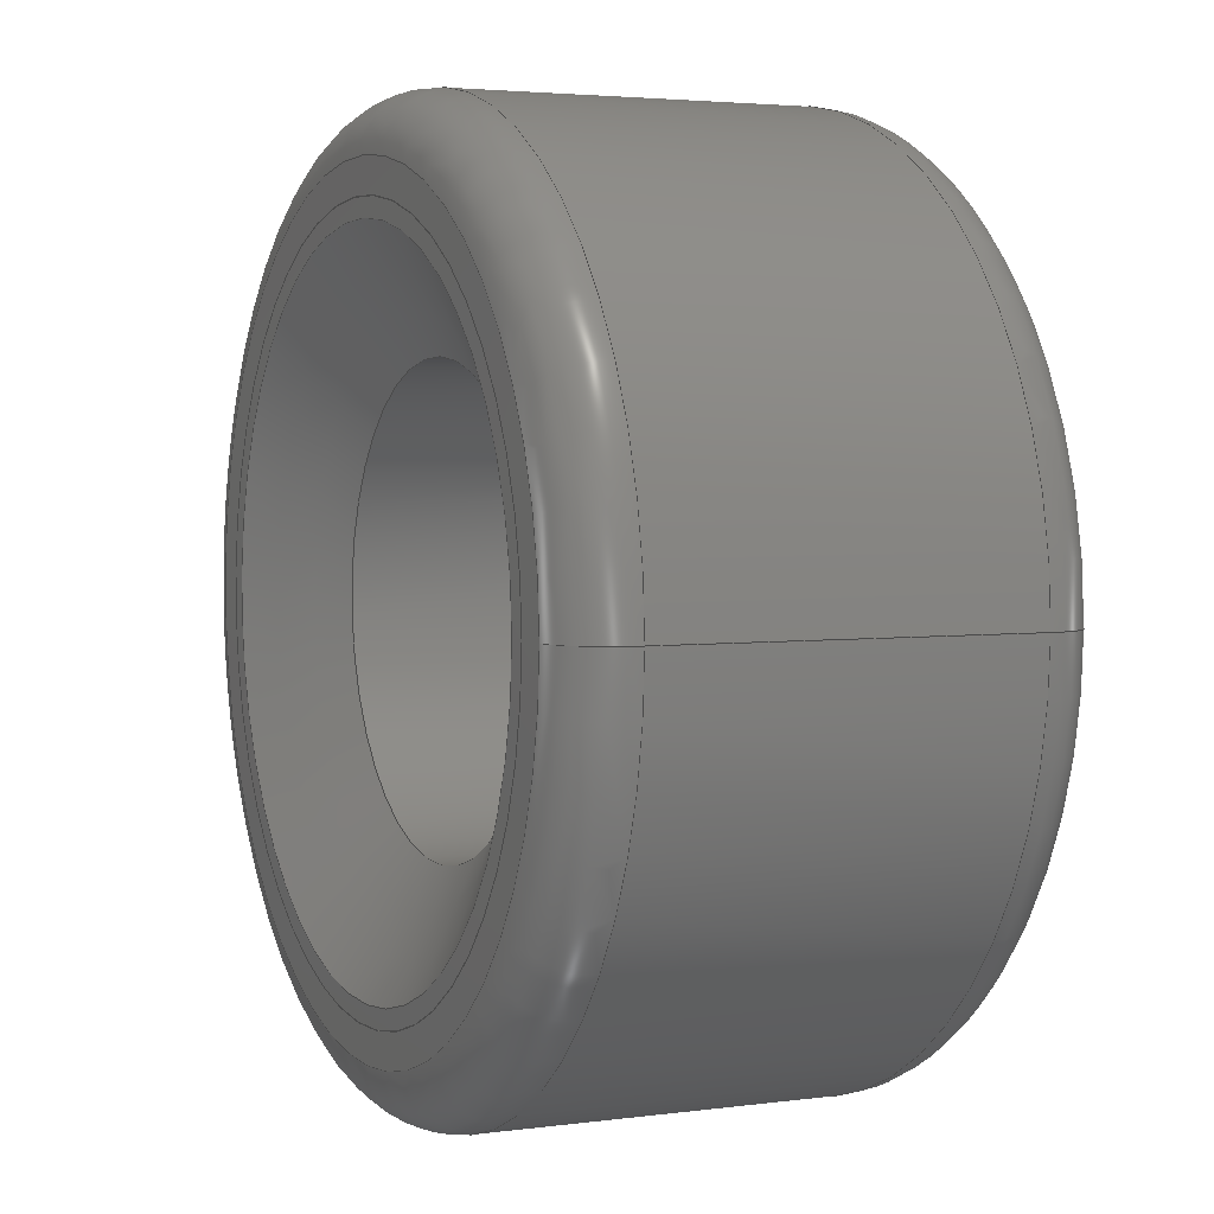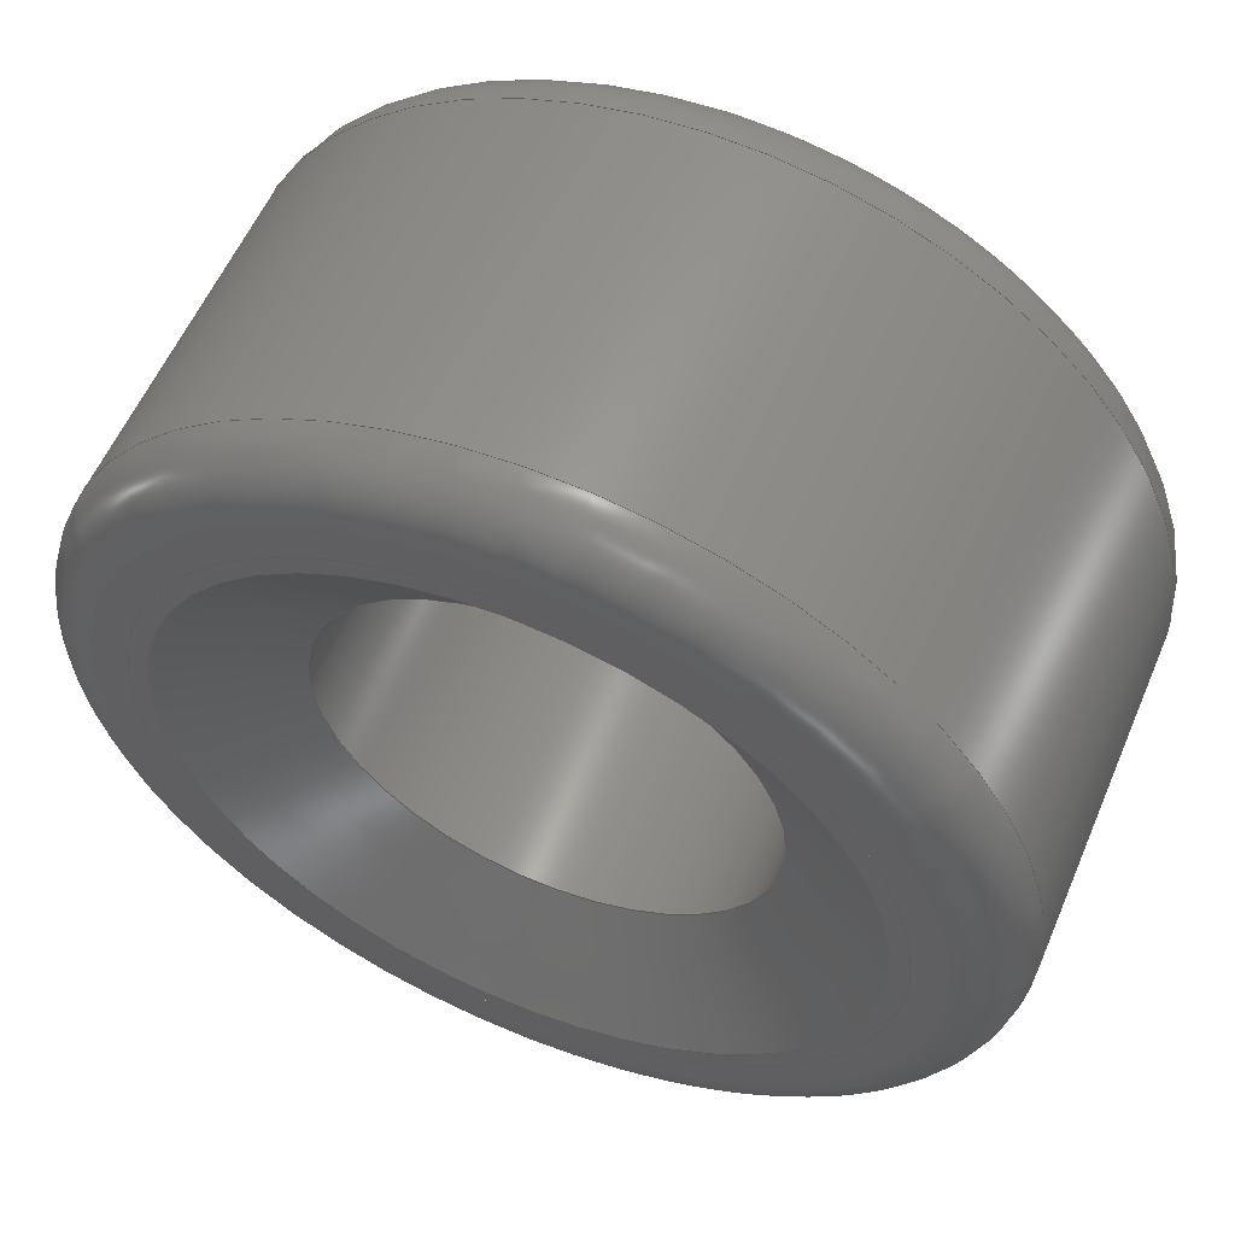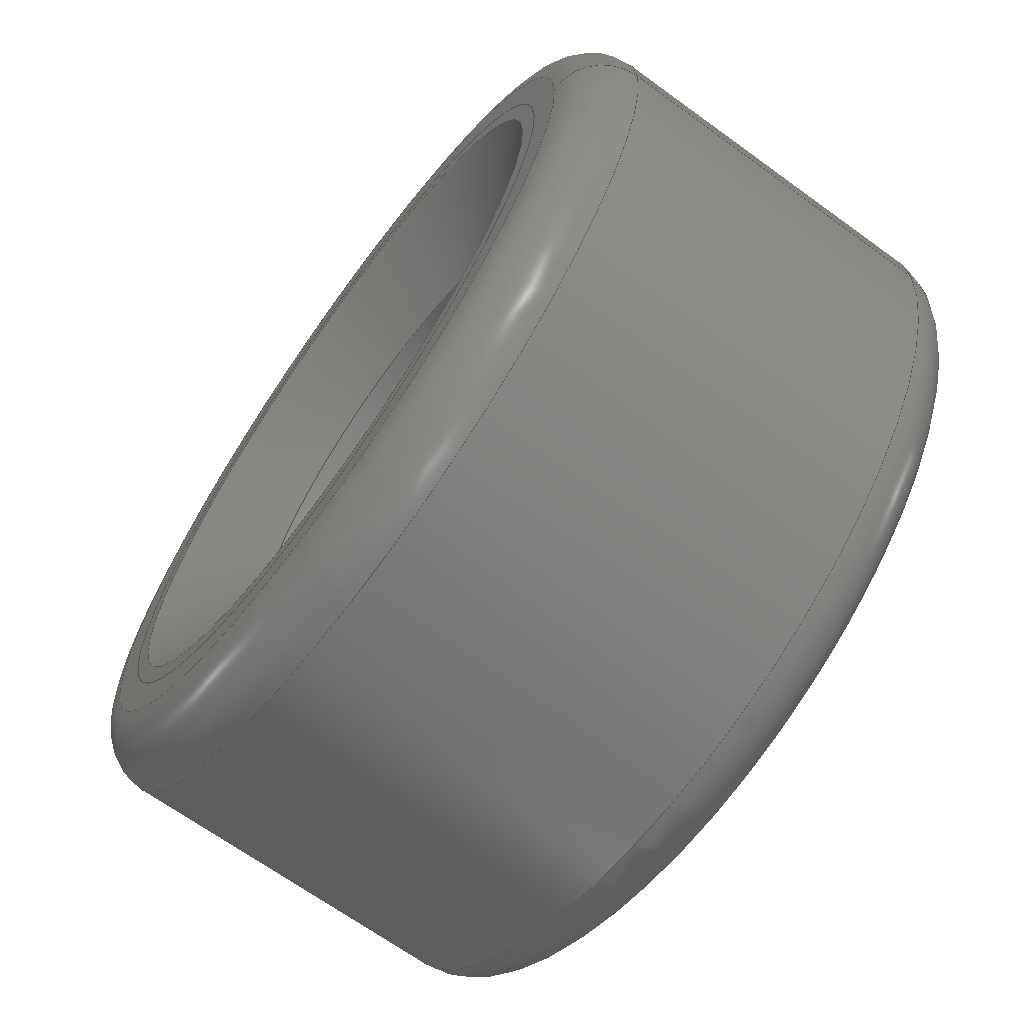
<metadata>
{"format":"step","ext":"step","renderer":"f3d","projection":"perspective","resolution":1024,"background":"white","views":[{"elev":3.4,"azim":-114.5,"up":"+Y"},{"elev":57.1,"azim":-157.0,"up":"+Y"},{"elev":-67.2,"azim":-126.1,"up":"+Y"}]}
</metadata>
<code>
ISO-10303-21;
DATA;
#1=MECHANICAL_DESIGN_GEOMETRIC_PRESENTATION_REPRESENTATION('',(#6,#7),
#299);
#2=SHAPE_REPRESENTATION_RELATIONSHIP('SRR','None',#305,#3);
#3=ADVANCED_BREP_SHAPE_REPRESENTATION('',(#8,#9),#298);
#4=TOROIDAL_SURFACE('',#177,23.5,3.5);
#5=TOROIDAL_SURFACE('',#185,23.5,3.5);
#6=STYLED_ITEM('',(#316),#8);
#7=STYLED_ITEM('',(#316),#9);
#8=MANIFOLD_SOLID_BREP('K\X\F6rper7',#162);
#9=MANIFOLD_SOLID_BREP('K\X\F6rper8',#163);
#10=CYLINDRICAL_SURFACE('',#170,21.45);
#11=CYLINDRICAL_SURFACE('',#176,13.32);
#12=CYLINDRICAL_SURFACE('',#183,27);
#13=CYLINDRICAL_SURFACE('',#190,21.5);
#14=LINE('',#259,#20);
#15=LINE('',#264,#21);
#16=LINE('',#270,#22);
#17=LINE('',#273,#23);
#18=LINE('',#286,#24);
#19=LINE('',#295,#25);
#20=VECTOR('',#201,16.82);
#21=VECTOR('',#208,21.45);
#22=VECTOR('',#215,16.82);
#23=VECTOR('',#220,13.32);
#24=VECTOR('',#237,27);
#25=VECTOR('',#250,21.5);
#26=CONICAL_SURFACE('',#168,16.82,1.025);
#27=CONICAL_SURFACE('',#174,16.82,1.025);
#28=FACE_BOUND('',#45,.T.);
#29=FACE_BOUND('',#49,.T.);
#30=FACE_BOUND('',#54,.T.);
#31=FACE_BOUND('',#58,.T.);
#32=FACE_OUTER_BOUND('',#44,.T.);
#33=FACE_OUTER_BOUND('',#46,.T.);
#34=FACE_OUTER_BOUND('',#47,.T.);
#35=FACE_OUTER_BOUND('',#48,.T.);
#36=FACE_OUTER_BOUND('',#50,.T.);
#37=FACE_OUTER_BOUND('',#51,.T.);
#38=FACE_OUTER_BOUND('',#52,.T.);
#39=FACE_OUTER_BOUND('',#53,.T.);
#40=FACE_OUTER_BOUND('',#55,.T.);
#41=FACE_OUTER_BOUND('',#56,.T.);
#42=FACE_OUTER_BOUND('',#57,.T.);
#43=FACE_OUTER_BOUND('',#59,.T.);
#44=EDGE_LOOP('',(#106));
#45=EDGE_LOOP('',(#107));
#46=EDGE_LOOP('',(#108,#109,#110,#111));
#47=EDGE_LOOP('',(#112,#113,#114,#115));
#48=EDGE_LOOP('',(#116));
#49=EDGE_LOOP('',(#117));
#50=EDGE_LOOP('',(#118,#119,#120,#121));
#51=EDGE_LOOP('',(#122,#123,#124,#125));
#52=EDGE_LOOP('',(#126,#127,#128,#129));
#53=EDGE_LOOP('',(#130));
#54=EDGE_LOOP('',(#131));
#55=EDGE_LOOP('',(#132,#133,#134,#135));
#56=EDGE_LOOP('',(#136,#137,#138,#139));
#57=EDGE_LOOP('',(#140));
#58=EDGE_LOOP('',(#141));
#59=EDGE_LOOP('',(#142,#143,#144,#145));
#60=CIRCLE('',#166,21.45);
#61=CIRCLE('',#167,20.32);
#62=CIRCLE('',#169,13.32);
#63=CIRCLE('',#171,21.45);
#64=CIRCLE('',#173,20.32);
#65=CIRCLE('',#175,13.32);
#66=CIRCLE('',#178,23.5);
#67=CIRCLE('',#179,3.5);
#68=CIRCLE('',#180,27);
#69=CIRCLE('',#182,21.5);
#70=CIRCLE('',#184,27);
#71=CIRCLE('',#186,23.5);
#72=CIRCLE('',#187,3.5);
#73=CIRCLE('',#189,21.5);
#74=VERTEX_POINT('',#253);
#75=VERTEX_POINT('',#255);
#76=VERTEX_POINT('',#258);
#77=VERTEX_POINT('',#262);
#78=VERTEX_POINT('',#266);
#79=VERTEX_POINT('',#269);
#80=VERTEX_POINT('',#275);
#81=VERTEX_POINT('',#277);
#82=VERTEX_POINT('',#281);
#83=VERTEX_POINT('',#284);
#84=VERTEX_POINT('',#288);
#85=VERTEX_POINT('',#292);
#86=EDGE_CURVE('',#74,#74,#60,.T.);
#87=EDGE_CURVE('',#75,#75,#61,.T.);
#88=EDGE_CURVE('',#75,#76,#14,.T.);
#89=EDGE_CURVE('',#76,#76,#62,.T.);
#90=EDGE_CURVE('',#77,#77,#63,.T.);
#91=EDGE_CURVE('',#77,#74,#15,.T.);
#92=EDGE_CURVE('',#78,#78,#64,.T.);
#93=EDGE_CURVE('',#78,#79,#16,.T.);
#94=EDGE_CURVE('',#79,#79,#65,.T.);
#95=EDGE_CURVE('',#79,#76,#17,.T.);
#96=EDGE_CURVE('',#80,#80,#66,.T.);
#97=EDGE_CURVE('',#80,#81,#67,.T.);
#98=EDGE_CURVE('',#81,#81,#68,.T.);
#99=EDGE_CURVE('',#82,#82,#69,.T.);
#100=EDGE_CURVE('',#83,#83,#70,.T.);
#101=EDGE_CURVE('',#83,#81,#18,.T.);
#102=EDGE_CURVE('',#84,#84,#71,.T.);
#103=EDGE_CURVE('',#84,#83,#72,.T.);
#104=EDGE_CURVE('',#85,#85,#73,.T.);
#105=EDGE_CURVE('',#85,#82,#19,.T.);
#106=ORIENTED_EDGE('',*,*,#86,.F.);
#107=ORIENTED_EDGE('',*,*,#87,.T.);
#108=ORIENTED_EDGE('',*,*,#87,.F.);
#109=ORIENTED_EDGE('',*,*,#88,.T.);
#110=ORIENTED_EDGE('',*,*,#89,.T.);
#111=ORIENTED_EDGE('',*,*,#88,.F.);
#112=ORIENTED_EDGE('',*,*,#90,.F.);
#113=ORIENTED_EDGE('',*,*,#91,.T.);
#114=ORIENTED_EDGE('',*,*,#86,.T.);
#115=ORIENTED_EDGE('',*,*,#91,.F.);
#116=ORIENTED_EDGE('',*,*,#90,.T.);
#117=ORIENTED_EDGE('',*,*,#92,.F.);
#118=ORIENTED_EDGE('',*,*,#92,.T.);
#119=ORIENTED_EDGE('',*,*,#93,.T.);
#120=ORIENTED_EDGE('',*,*,#94,.F.);
#121=ORIENTED_EDGE('',*,*,#93,.F.);
#122=ORIENTED_EDGE('',*,*,#94,.T.);
#123=ORIENTED_EDGE('',*,*,#95,.T.);
#124=ORIENTED_EDGE('',*,*,#89,.F.);
#125=ORIENTED_EDGE('',*,*,#95,.F.);
#126=ORIENTED_EDGE('',*,*,#96,.T.);
#127=ORIENTED_EDGE('',*,*,#97,.T.);
#128=ORIENTED_EDGE('',*,*,#98,.F.);
#129=ORIENTED_EDGE('',*,*,#97,.F.);
#130=ORIENTED_EDGE('',*,*,#96,.F.);
#131=ORIENTED_EDGE('',*,*,#99,.T.);
#132=ORIENTED_EDGE('',*,*,#100,.F.);
#133=ORIENTED_EDGE('',*,*,#101,.T.);
#134=ORIENTED_EDGE('',*,*,#98,.T.);
#135=ORIENTED_EDGE('',*,*,#101,.F.);
#136=ORIENTED_EDGE('',*,*,#102,.F.);
#137=ORIENTED_EDGE('',*,*,#103,.T.);
#138=ORIENTED_EDGE('',*,*,#100,.T.);
#139=ORIENTED_EDGE('',*,*,#103,.F.);
#140=ORIENTED_EDGE('',*,*,#102,.T.);
#141=ORIENTED_EDGE('',*,*,#104,.F.);
#142=ORIENTED_EDGE('',*,*,#104,.T.);
#143=ORIENTED_EDGE('',*,*,#105,.T.);
#144=ORIENTED_EDGE('',*,*,#99,.F.);
#145=ORIENTED_EDGE('',*,*,#105,.F.);
#146=PLANE('',#165);
#147=PLANE('',#172);
#148=PLANE('',#181);
#149=PLANE('',#188);
#150=ADVANCED_FACE('',(#32,#28),#146,.F.);
#151=ADVANCED_FACE('',(#33),#26,.F.);
#152=ADVANCED_FACE('',(#34),#10,.T.);
#153=ADVANCED_FACE('',(#35,#29),#147,.T.);
#154=ADVANCED_FACE('',(#36),#27,.F.);
#155=ADVANCED_FACE('',(#37),#11,.F.);
#156=ADVANCED_FACE('',(#38),#4,.T.);
#157=ADVANCED_FACE('',(#39,#30),#148,.F.);
#158=ADVANCED_FACE('',(#40),#12,.T.);
#159=ADVANCED_FACE('',(#41),#5,.T.);
#160=ADVANCED_FACE('',(#42,#31),#149,.T.);
#161=ADVANCED_FACE('',(#43),#13,.F.);
#162=CLOSED_SHELL('',(#150,#151,#152,#153,#154,#155));
#163=CLOSED_SHELL('',(#156,#157,#158,#159,#160,#161));
#164=AXIS2_PLACEMENT_3D('',#251,#191,#192);
#165=AXIS2_PLACEMENT_3D('',#252,#193,#194);
#166=AXIS2_PLACEMENT_3D('',#254,#195,#196);
#167=AXIS2_PLACEMENT_3D('',#256,#197,#198);
#168=AXIS2_PLACEMENT_3D('',#257,#199,#200);
#169=AXIS2_PLACEMENT_3D('',#260,#202,#203);
#170=AXIS2_PLACEMENT_3D('',#261,#204,#205);
#171=AXIS2_PLACEMENT_3D('',#263,#206,#207);
#172=AXIS2_PLACEMENT_3D('',#265,#209,#210);
#173=AXIS2_PLACEMENT_3D('',#267,#211,#212);
#174=AXIS2_PLACEMENT_3D('',#268,#213,#214);
#175=AXIS2_PLACEMENT_3D('',#271,#216,#217);
#176=AXIS2_PLACEMENT_3D('',#272,#218,#219);
#177=AXIS2_PLACEMENT_3D('',#274,#221,#222);
#178=AXIS2_PLACEMENT_3D('',#276,#223,#224);
#179=AXIS2_PLACEMENT_3D('',#278,#225,#226);
#180=AXIS2_PLACEMENT_3D('',#279,#227,#228);
#181=AXIS2_PLACEMENT_3D('',#280,#229,#230);
#182=AXIS2_PLACEMENT_3D('',#282,#231,#232);
#183=AXIS2_PLACEMENT_3D('',#283,#233,#234);
#184=AXIS2_PLACEMENT_3D('',#285,#235,#236);
#185=AXIS2_PLACEMENT_3D('',#287,#238,#239);
#186=AXIS2_PLACEMENT_3D('',#289,#240,#241);
#187=AXIS2_PLACEMENT_3D('',#290,#242,#243);
#188=AXIS2_PLACEMENT_3D('',#291,#244,#245);
#189=AXIS2_PLACEMENT_3D('',#293,#246,#247);
#190=AXIS2_PLACEMENT_3D('',#294,#248,#249);
#191=DIRECTION('axis',(0,0,1));
#192=DIRECTION('refdir',(1,0,0));
#193=DIRECTION('center_axis',(0,0,1));
#194=DIRECTION('ref_axis',(1,0,0));
#195=DIRECTION('center_axis',(0,0,1));
#196=DIRECTION('ref_axis',(1,0,0));
#197=DIRECTION('center_axis',(0,0,1));
#198=DIRECTION('ref_axis',(1,0,0));
#199=DIRECTION('center_axis',(0,0,-1));
#200=DIRECTION('ref_axis',(1,0,0));
#201=DIRECTION('',(0.8548,1.047e-16,0.519));
#202=DIRECTION('center_axis',(0,0,1));
#203=DIRECTION('ref_axis',(1,0,0));
#204=DIRECTION('center_axis',(0,0,1));
#205=DIRECTION('ref_axis',(1,0,0));
#206=DIRECTION('center_axis',(0,0,1));
#207=DIRECTION('ref_axis',(1,0,0));
#208=DIRECTION('',(0,0,-1));
#209=DIRECTION('center_axis',(0,0,1));
#210=DIRECTION('ref_axis',(1,0,0));
#211=DIRECTION('center_axis',(0,0,1));
#212=DIRECTION('ref_axis',(1,0,0));
#213=DIRECTION('center_axis',(0,0,1));
#214=DIRECTION('ref_axis',(1,0,0));
#215=DIRECTION('',(0.8548,1.047e-16,-0.519));
#216=DIRECTION('center_axis',(0,0,1));
#217=DIRECTION('ref_axis',(1,0,0));
#218=DIRECTION('center_axis',(0,0,1));
#219=DIRECTION('ref_axis',(1,0,0));
#220=DIRECTION('',(0,0,-1));
#221=DIRECTION('center_axis',(0,0,-1));
#222=DIRECTION('ref_axis',(1,0,0));
#223=DIRECTION('center_axis',(0,0,1));
#224=DIRECTION('ref_axis',(1,0,0));
#225=DIRECTION('center_axis',(-1.225e-16,1,0));
#226=DIRECTION('ref_axis',(-1,-1.225e-16,0));
#227=DIRECTION('center_axis',(0,0,1));
#228=DIRECTION('ref_axis',(1,0,0));
#229=DIRECTION('center_axis',(0,0,1));
#230=DIRECTION('ref_axis',(1,0,0));
#231=DIRECTION('center_axis',(0,0,1));
#232=DIRECTION('ref_axis',(1,0,0));
#233=DIRECTION('center_axis',(0,0,1));
#234=DIRECTION('ref_axis',(1,0,0));
#235=DIRECTION('center_axis',(0,0,1));
#236=DIRECTION('ref_axis',(1,0,0));
#237=DIRECTION('',(0,0,-1));
#238=DIRECTION('center_axis',(0,0,1));
#239=DIRECTION('ref_axis',(1,0,0));
#240=DIRECTION('center_axis',(0,0,1));
#241=DIRECTION('ref_axis',(1,0,0));
#242=DIRECTION('center_axis',(1.225e-16,-1,0));
#243=DIRECTION('ref_axis',(-1,-1.225e-16,0));
#244=DIRECTION('center_axis',(0,0,1));
#245=DIRECTION('ref_axis',(1,0,0));
#246=DIRECTION('center_axis',(0,0,1));
#247=DIRECTION('ref_axis',(1,0,0));
#248=DIRECTION('center_axis',(0,0,1));
#249=DIRECTION('ref_axis',(1,0,0));
#250=DIRECTION('',(0,0,-1));
#251=CARTESIAN_POINT('',(0,0,0));
#252=CARTESIAN_POINT('Origin',(20.32,0,-14));
#253=CARTESIAN_POINT('',(-21.45,-2.627e-15,-14));
#254=CARTESIAN_POINT('Origin',(0,0,-14));
#255=CARTESIAN_POINT('',(-20.32,-2.489e-15,-14));
#256=CARTESIAN_POINT('Origin',(0,0,-14));
#257=CARTESIAN_POINT('Origin',(0,0,-11.88));
#258=CARTESIAN_POINT('',(-13.32,-1.632e-15,-9.75));
#259=CARTESIAN_POINT('',(-16.82,-2.06e-15,-11.88));
#260=CARTESIAN_POINT('Origin',(0,0,-9.75));
#261=CARTESIAN_POINT('Origin',(0,0,7));
#262=CARTESIAN_POINT('',(-21.45,-2.627e-15,14));
#263=CARTESIAN_POINT('Origin',(0,0,14));
#264=CARTESIAN_POINT('',(-21.45,-2.627e-15,7));
#265=CARTESIAN_POINT('Origin',(20.32,0,14));
#266=CARTESIAN_POINT('',(-20.32,-2.489e-15,14));
#267=CARTESIAN_POINT('Origin',(0,0,14));
#268=CARTESIAN_POINT('Origin',(0,0,11.88));
#269=CARTESIAN_POINT('',(-13.32,-1.632e-15,9.75));
#270=CARTESIAN_POINT('',(-16.82,-2.06e-15,11.88));
#271=CARTESIAN_POINT('Origin',(0,0,9.75));
#272=CARTESIAN_POINT('Origin',(0,0,4.875));
#273=CARTESIAN_POINT('',(-13.32,-1.632e-15,4.875));
#274=CARTESIAN_POINT('Origin',(0,0,-10.5));
#275=CARTESIAN_POINT('',(-23.5,-2.878e-15,-14));
#276=CARTESIAN_POINT('Origin',(0,0,-14));
#277=CARTESIAN_POINT('',(-27,-3.307e-15,-10.5));
#278=CARTESIAN_POINT('Origin',(-23.5,-2.878e-15,-10.5));
#279=CARTESIAN_POINT('Origin',(0,0,-10.5));
#280=CARTESIAN_POINT('Origin',(21.5,0,-14));
#281=CARTESIAN_POINT('',(-21.5,-2.633e-15,-14));
#282=CARTESIAN_POINT('Origin',(0,0,-14));
#283=CARTESIAN_POINT('Origin',(0,0,5.25));
#284=CARTESIAN_POINT('',(-27,-3.307e-15,10.5));
#285=CARTESIAN_POINT('Origin',(0,0,10.5));
#286=CARTESIAN_POINT('',(-27,-3.307e-15,5.25));
#287=CARTESIAN_POINT('Origin',(0,0,10.5));
#288=CARTESIAN_POINT('',(-23.5,-2.878e-15,14));
#289=CARTESIAN_POINT('Origin',(0,0,14));
#290=CARTESIAN_POINT('Origin',(-23.5,-2.878e-15,10.5));
#291=CARTESIAN_POINT('Origin',(21.5,0,14));
#292=CARTESIAN_POINT('',(-21.5,-2.633e-15,14));
#293=CARTESIAN_POINT('Origin',(0,0,14));
#294=CARTESIAN_POINT('Origin',(0,0,7));
#295=CARTESIAN_POINT('',(-21.5,-2.633e-15,7));
#296=UNCERTAINTY_MEASURE_WITH_UNIT(LENGTH_MEASURE(0.01),#300,
'DISTANCE_ACCURACY_VALUE',
'Maximum model space distance between geometric entities at asserted c
onnectivities');
#297=UNCERTAINTY_MEASURE_WITH_UNIT(LENGTH_MEASURE(0.01),#300,
'DISTANCE_ACCURACY_VALUE',
'Maximum model space distance between geometric entities at asserted c
onnectivities');
#298=(
GEOMETRIC_REPRESENTATION_CONTEXT(3)
GLOBAL_UNCERTAINTY_ASSIGNED_CONTEXT((#296))
GLOBAL_UNIT_ASSIGNED_CONTEXT((#300,#301,#302))
REPRESENTATION_CONTEXT('','3D')
);
#299=(
GEOMETRIC_REPRESENTATION_CONTEXT(3)
GLOBAL_UNCERTAINTY_ASSIGNED_CONTEXT((#297))
GLOBAL_UNIT_ASSIGNED_CONTEXT((#300,#301,#302))
REPRESENTATION_CONTEXT('','3D')
);
#300=(
LENGTH_UNIT()
NAMED_UNIT(*)
SI_UNIT(.MILLI.,.METRE.)
);
#301=(
NAMED_UNIT(*)
PLANE_ANGLE_UNIT()
SI_UNIT($,.RADIAN.)
);
#302=(
NAMED_UNIT(*)
SI_UNIT($,.STERADIAN.)
SOLID_ANGLE_UNIT()
);
#303=SHAPE_DEFINITION_REPRESENTATION(#304,#305);
#304=PRODUCT_DEFINITION_SHAPE('',$,#307);
#305=SHAPE_REPRESENTATION('',(#164),#298);
#306=PRODUCT_DEFINITION_CONTEXT('part definition',#311,'design');
#307=PRODUCT_DEFINITION('Rolle MK2 V2','Rolle MK2 V2 v13',#308,#306);
#308=PRODUCT_DEFINITION_FORMATION('',$,#313);
#309=PRODUCT_RELATED_PRODUCT_CATEGORY('Rolle MK2 V2 v13',
'Rolle MK2 V2 v13',(#313));
#310=APPLICATION_PROTOCOL_DEFINITION('international standard',
'automotive_design',2009,#311);
#311=APPLICATION_CONTEXT(
'Core Data for Automotive Mechanical Design Process');
#312=PRODUCT_CONTEXT('part definition',#311,'mechanical');
#313=PRODUCT('Rolle MK2 V2','Rolle MK2 V2 v13',$,(#312));
#314=PRESENTATION_STYLE_ASSIGNMENT((#317));
#315=PRESENTATION_STYLE_ASSIGNMENT((#318));
#316=PRESENTATION_STYLE_ASSIGNMENT((#319));
#317=SURFACE_STYLE_USAGE(.BOTH.,#320);
#318=SURFACE_STYLE_USAGE(.BOTH.,#321);
#319=SURFACE_STYLE_USAGE(.BOTH.,#322);
#320=SURFACE_SIDE_STYLE('',(#323));
#321=SURFACE_SIDE_STYLE('',(#324));
#322=SURFACE_SIDE_STYLE('',(#325));
#323=SURFACE_STYLE_FILL_AREA(#326);
#324=SURFACE_STYLE_FILL_AREA(#327);
#325=SURFACE_STYLE_FILL_AREA(#328);
#326=FILL_AREA_STYLE('ABS (Wei\X\DF)',(#329));
#327=FILL_AREA_STYLE('Nylon 6-6 (Wei\X\DF)',(#330));
#328=FILL_AREA_STYLE('Nylon 12 (mit 3D-Drucker Formlabs Fuse 1)',(#331));
#329=FILL_AREA_STYLE_COLOUR('ABS (Wei\X\DF)',#332);
#330=FILL_AREA_STYLE_COLOUR('Nylon 6-6 (Wei\X\DF)',#333);
#331=FILL_AREA_STYLE_COLOUR('Nylon 12 (mit 3D-Drucker Formlabs Fuse 1)',
#334);
#332=COLOUR_RGB('ABS (Wei\X\DF)',0.9647,0.9647,0.9529);
#333=COLOUR_RGB('Nylon 6-6 (Wei\X\DF)',0.898,0.5608,
0.08627);
#334=COLOUR_RGB('Nylon 12 (mit 3D-Drucker Formlabs Fuse 1)',0.07059,
0.07059,0.07059);
ENDSEC;
END-ISO-10303-21;

</code>
